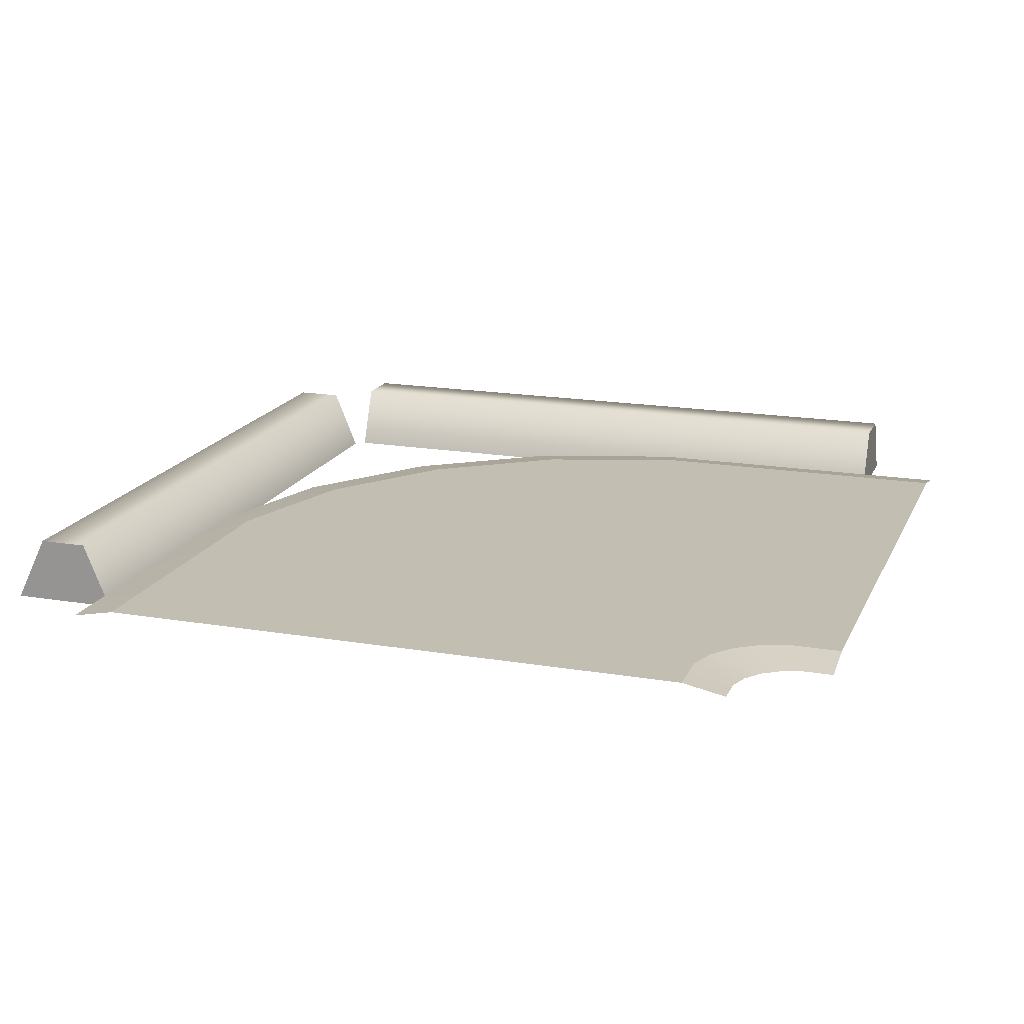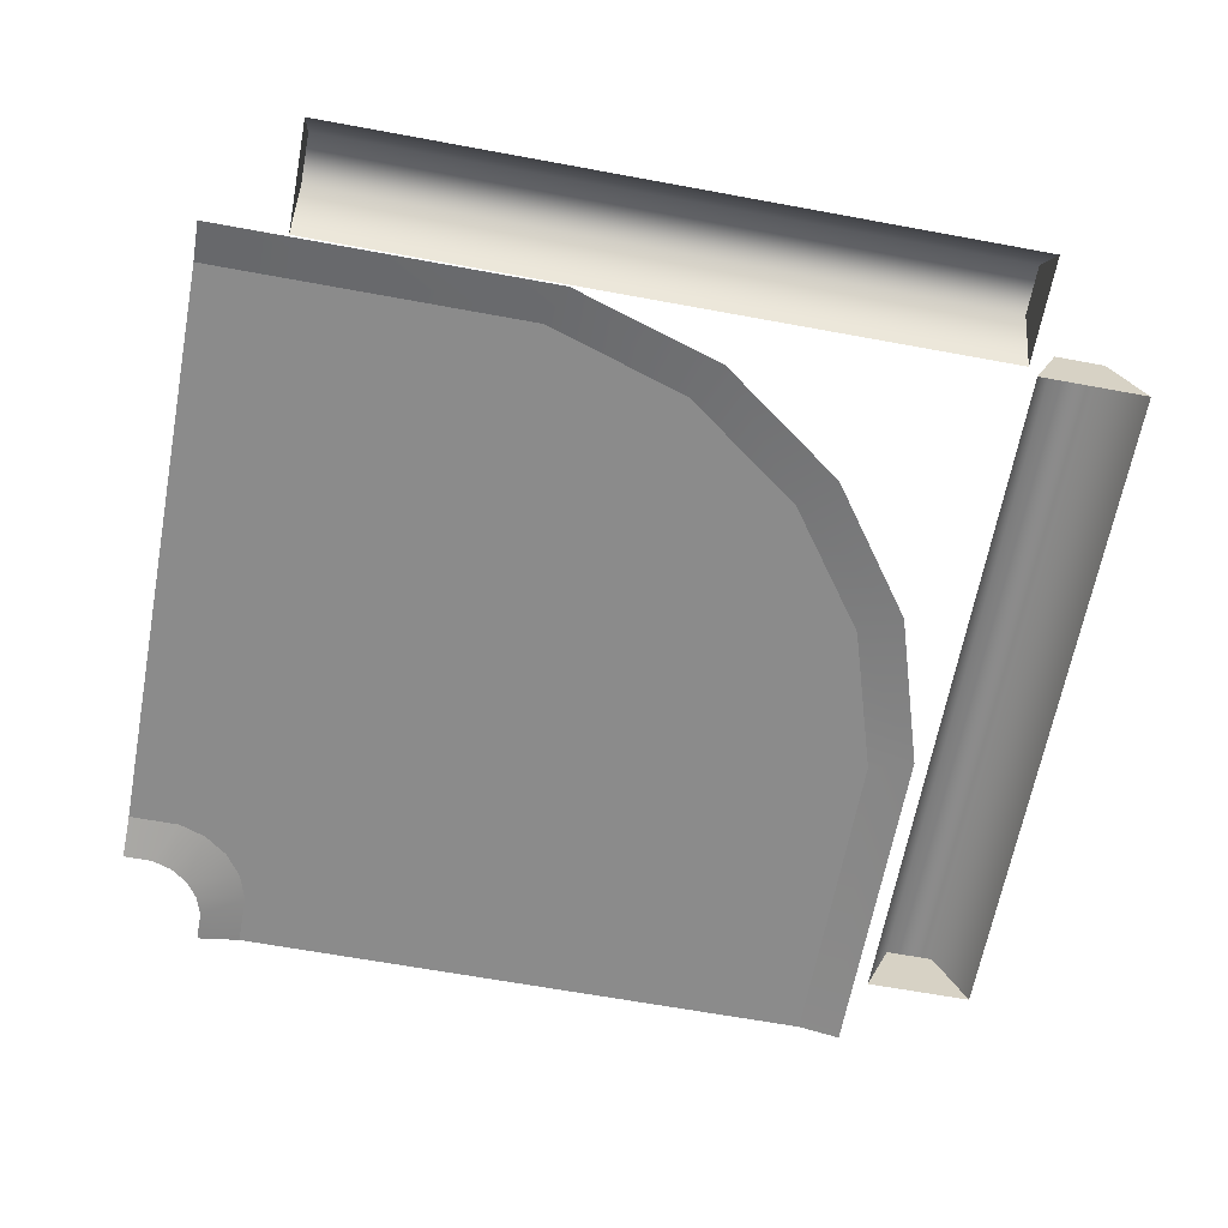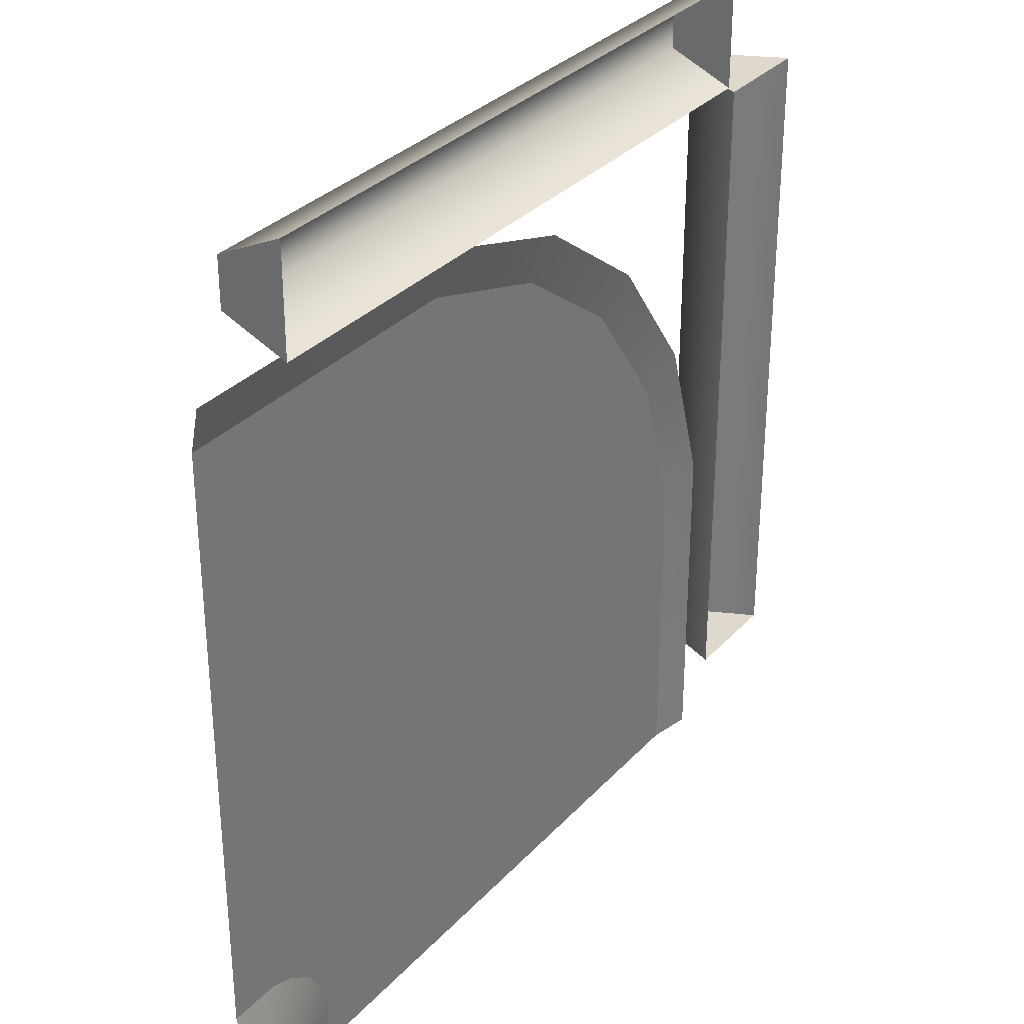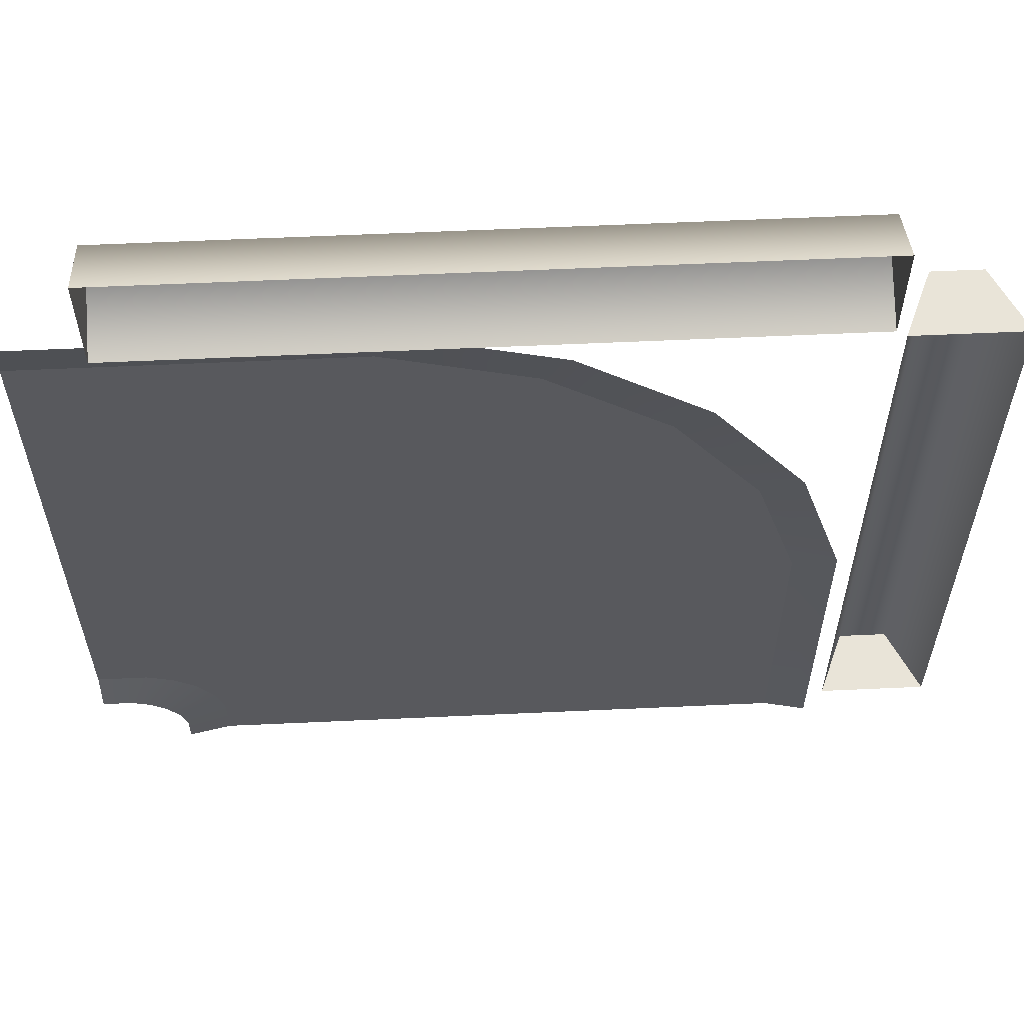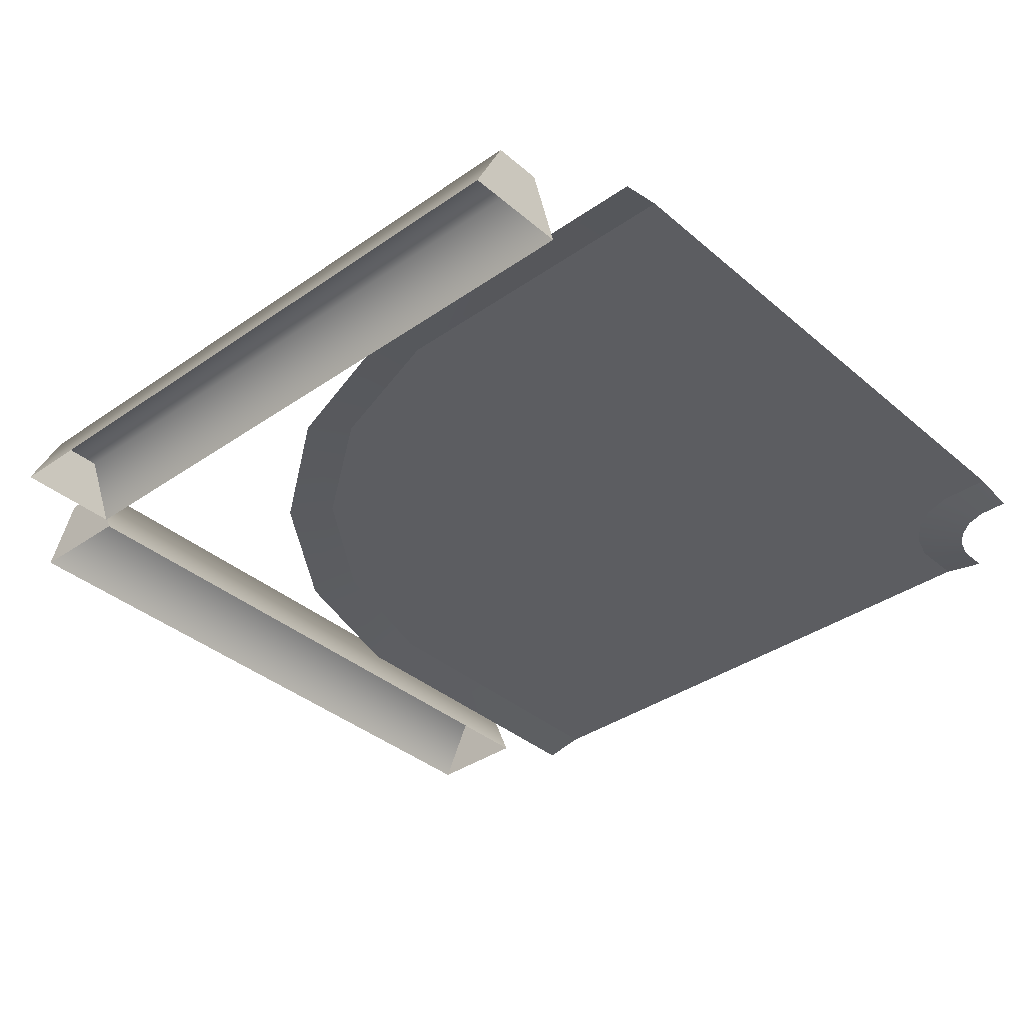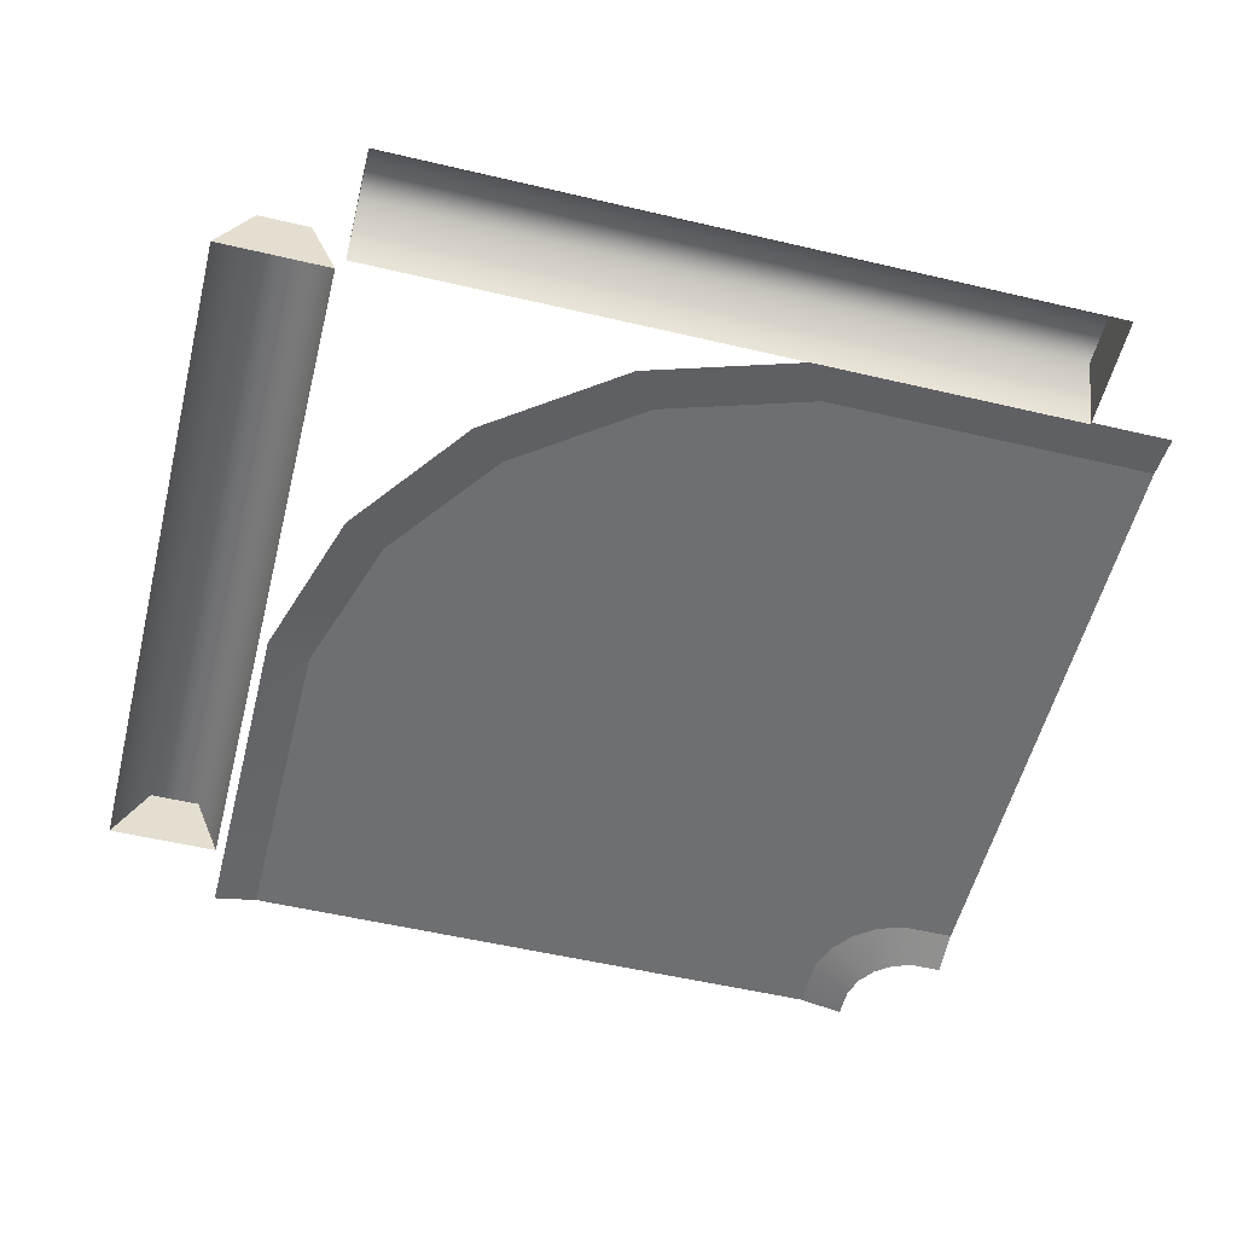
<metadata>
{"format":"obj","ext":"obj","renderer":"f3d","projection":"perspective","resolution":1024,"background":"white","views":[{"elev":17.5,"azim":-161.5,"up":"+Y"},{"elev":-63.8,"azim":-10.6,"up":"+Y"},{"elev":32.0,"azim":-55.2,"up":"+Z"},{"elev":59.8,"azim":-2.7,"up":"+Z"},{"elev":-36.7,"azim":132.1,"up":"+Y"},{"elev":-54.6,"azim":76.0,"up":"+Y"}]}
</metadata>
<code>
g track_switchR
v -0.8083 0.1556 0.8915
v -0.8083 1.316e-07 0.8276
v -0.7075 1.052e-07 0.8276
v -0.7075 0.1556 0.8915
v -0.8083 0.1556 1.008
v -0.001865 0.1556 0.8915
v -0.001864 -7.985e-08 0.8276
v -0.7075 0.1556 1.008
v -0.8083 7.823e-08 1.084
v -0.7075 7.102e-08 1.084
v -0.001864 0.1556 1.008
v -0.001864 -1.333e-07 1.084
v 0.7037 0.1556 0.8915
v 0.7037 -2.649e-07 0.8276
v 0.8045 -3.106e-07 0.8276
v 0.8045 0.1556 0.8915
v 0.7037 0.1556 1.008
v 0.7037 -3.183e-07 1.084
v 0.8045 0.1556 1.008
v 0.8045 -3.448e-07 1.084
v -0.8083 7.823e-08 1.084
v -0.8083 1.316e-07 0.8276
v -0.8083 0.1556 0.8915
v -0.8083 0.1556 1.008
v 0.8045 0.1556 1.008
v 0.8045 0.1556 0.8915
v 0.8045 -3.106e-07 0.8276
v 0.8045 -3.448e-07 1.084
v 0.8927 0.1556 0.8094
v 0.8288 -2.953e-07 0.8094
v 0.8288 -2.818e-07 0.7086
v 0.8927 0.1556 0.7086
v 1.008 0.1556 0.8094
v 0.8927 0.1556 0.002969
v 0.8288 -1.879e-07 0.002968
v 1.008 0.1556 0.7086
v 1.084 -3.623e-07 0.8094
v 1.084 -3.488e-07 0.7086
v 1.008 0.1556 0.002968
v 1.084 -2.549e-07 0.002968
v 0.8927 0.1556 -0.7026
v 0.8288 -9.393e-08 -0.7026
v 0.8288 -8.051e-08 -0.8034
v 0.8927 0.1556 -0.8034
v 1.008 0.1556 -0.7026
v 1.084 -1.609e-07 -0.7026
v 1.008 0.1556 -0.8034
v 1.084 -1.475e-07 -0.8034
v 1.084 -3.623e-07 0.8094
v 0.8288 -2.953e-07 0.8094
v 0.8927 0.1556 0.8094
v 1.008 0.1556 0.8094
v 1.008 0.1556 -0.8034
v 0.8927 0.1556 -0.8034
v 0.8288 -8.051e-08 -0.8034
v 1.084 -1.475e-07 -0.8034
v -0.9369 0.05068 -0.8066
v -1.007 0.07084 -0.7056
v -1.007 0.05068 -0.8066
v -0.8857 0.07084 -0.7055
v -0.8901 0.05068 -0.8218
v -0.821 0.07084 -0.7275
v -0.8503 0.05068 -0.8507
v -0.766 0.07084 -0.7675
v -0.726 0.07084 -0.8225
v -0.8213 0.05068 -0.8906
v -0.7054 0.07084 -0.8872
v -0.8061 0.05068 -0.9374
v -0.7054 0.07084 -1.008
v -0.8061 0.05068 -1.008
v 0.7058 0.07084 -0.2469
v 0.7058 0.07084 -1.008
v 0.8066 0.05068 -1.008
v 0.8066 0.05068 -0.2056
v 0.5989 0.07084 0.09882
v 0.6929 0.05068 0.1624
v 0.389 0.07084 0.3878
v 0.4697 0.05068 0.4695
v 0.1626 0.05068 0.6927
v 0.1 0.07084 0.5977
v -0.2043 0.05068 0.8064
v -0.2447 0.07084 0.7057
v -1.008 0.05068 0.8064
v -1.008 0.07084 0.7056
v -1.008 0.07084 -0.000215
v -1.007 0.07084 -0.7056
v -0.8857 0.07084 -0.7055
v -0.5276 0.07084 0.0002749
v -1.008 0.07084 0.7056
v -0.821 0.07084 -0.7275
v -0.2447 0.07084 0.7057
v -0.3377 0.07084 -0.06722
v 0.1 0.07084 0.5977
v -0.766 0.07084 -0.7675
v -0.1761 0.07084 -0.1846
v 0.389 0.07084 0.3878
v 0.5989 0.07084 0.09882
v -0.05879 0.07084 -0.3461
v -0.726 0.07084 -0.8225
v 0.7058 0.07084 -0.2469
v 0.0002346 0.07084 -0.536
v 0.7058 0.07084 -1.008
v -0.7054 0.07084 -0.8872
v 0.0002341 0.07084 -1.008
v -0.7054 0.07084 -1.008
g track_switchR_0
f 3 2 1
f 4 3 1
f 4 1 5
f 4 6 3
f 6 7 3
f 8 4 5
f 6 4 8
f 8 5 9
f 10 8 9
f 11 8 10
f 11 6 8
f 12 11 10
f 6 13 7
f 13 6 11
f 13 14 7
f 14 13 15
f 13 16 15
f 17 11 12
f 17 13 11
f 13 17 16
f 18 17 12
f 17 19 16
f 17 18 19
f 18 20 19
f 23 22 21
f 24 23 21
f 27 26 25
f 28 27 25
f 31 30 29
f 32 31 29
f 32 29 33
f 32 34 31
f 34 35 31
f 36 32 33
f 34 32 36
f 36 33 37
f 38 36 37
f 39 36 38
f 39 34 36
f 40 39 38
f 34 41 35
f 41 34 39
f 41 42 35
f 42 41 43
f 41 44 43
f 45 39 40
f 45 41 39
f 41 45 44
f 46 45 40
f 45 47 44
f 45 46 47
f 46 48 47
f 51 50 49
f 52 51 49
f 55 54 53
f 56 55 53
f 59 58 57
f 58 60 57
f 57 60 61
f 60 62 61
f 61 62 63
f 62 64 63
f 64 65 63
f 65 66 63
f 65 67 66
f 67 68 66
f 67 69 68
f 69 70 68
f 73 72 71
f 74 73 71
f 74 71 75
f 76 74 75
f 76 75 77
f 78 76 77
f 78 77 79
f 77 80 79
f 79 80 81
f 80 82 81
f 81 82 83
f 82 84 83
f 87 86 85
f 88 87 85
f 85 89 88
f 90 87 88
f 89 91 88
f 92 90 88
f 88 91 92
f 91 93 92
f 94 90 92
f 92 93 95
f 95 94 92
f 93 96 95
f 96 97 95
f 95 98 94
f 97 98 95
f 98 99 94
f 97 100 98
f 98 101 99
f 100 101 98
f 100 102 101
f 101 103 99
f 102 104 101
f 101 104 103
f 104 105 103

</code>
